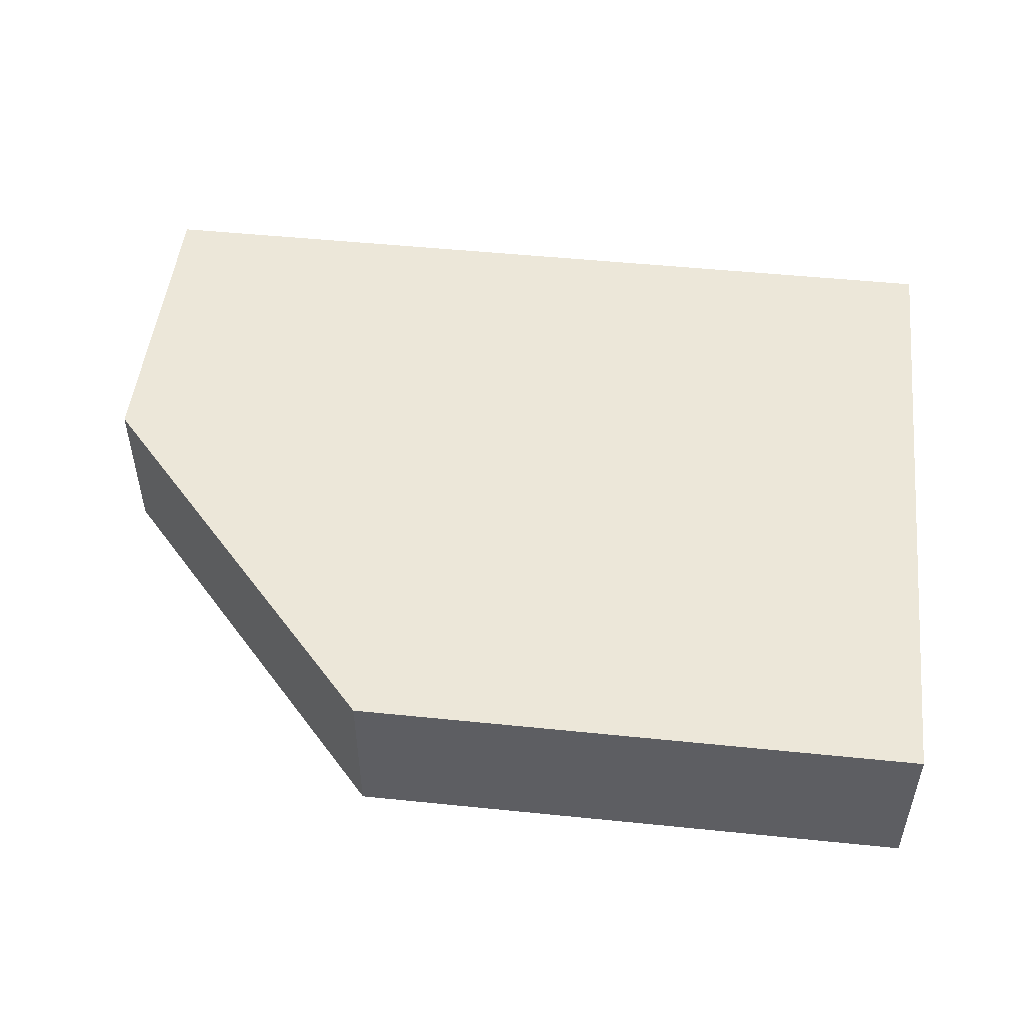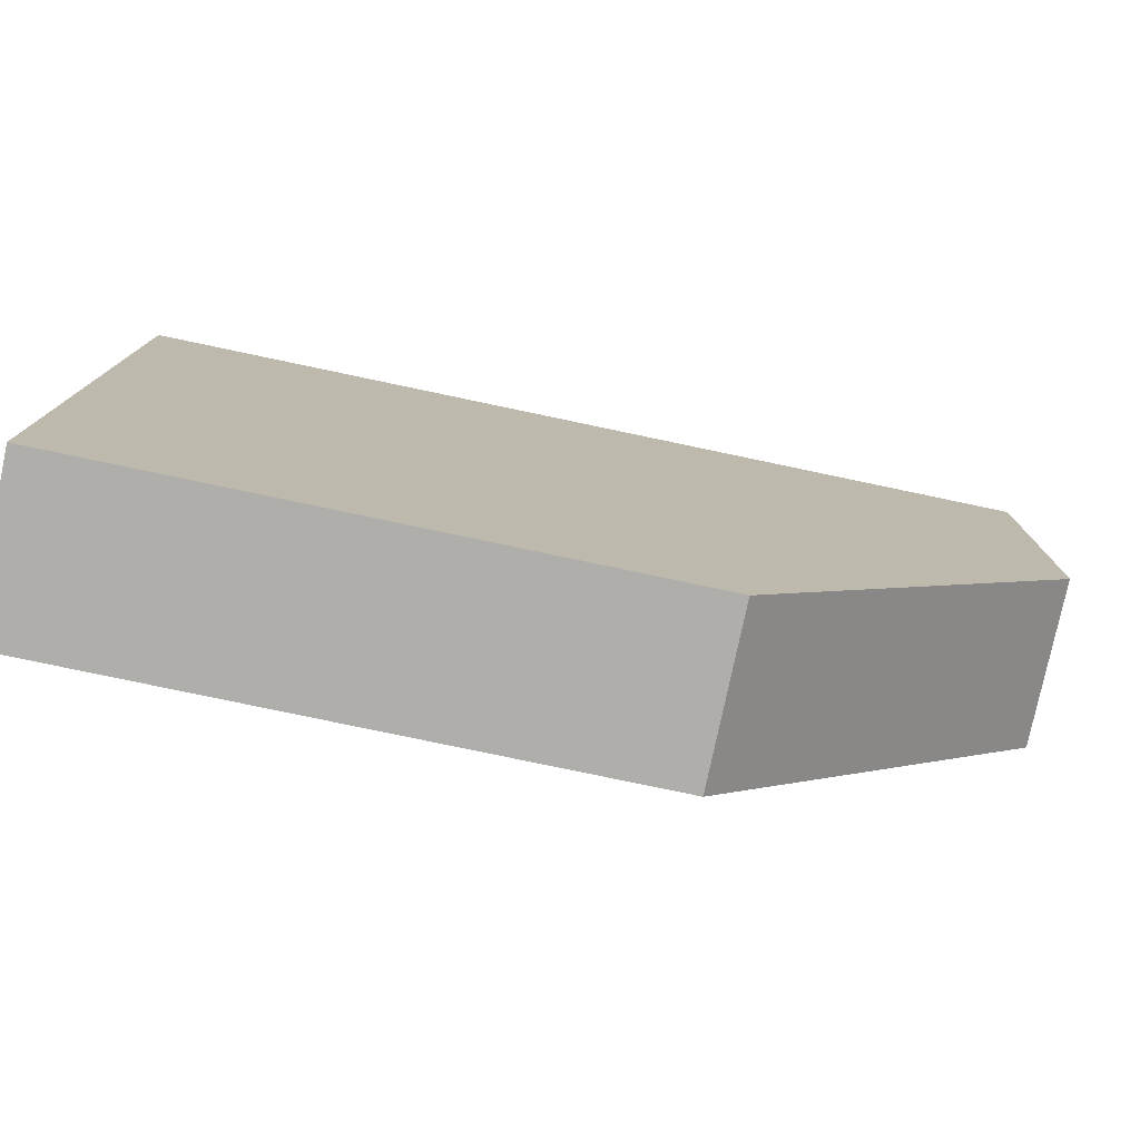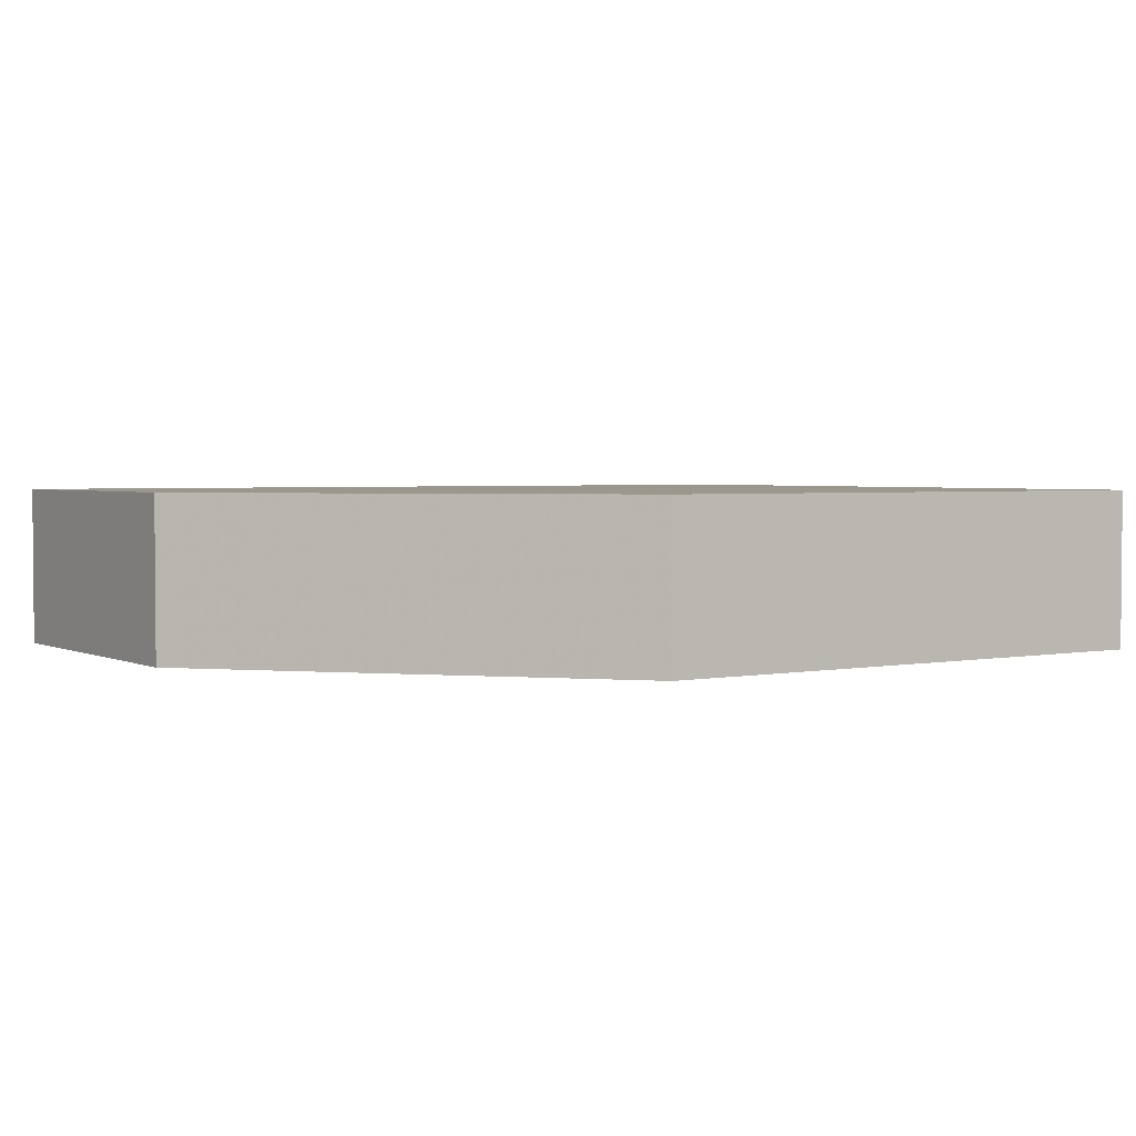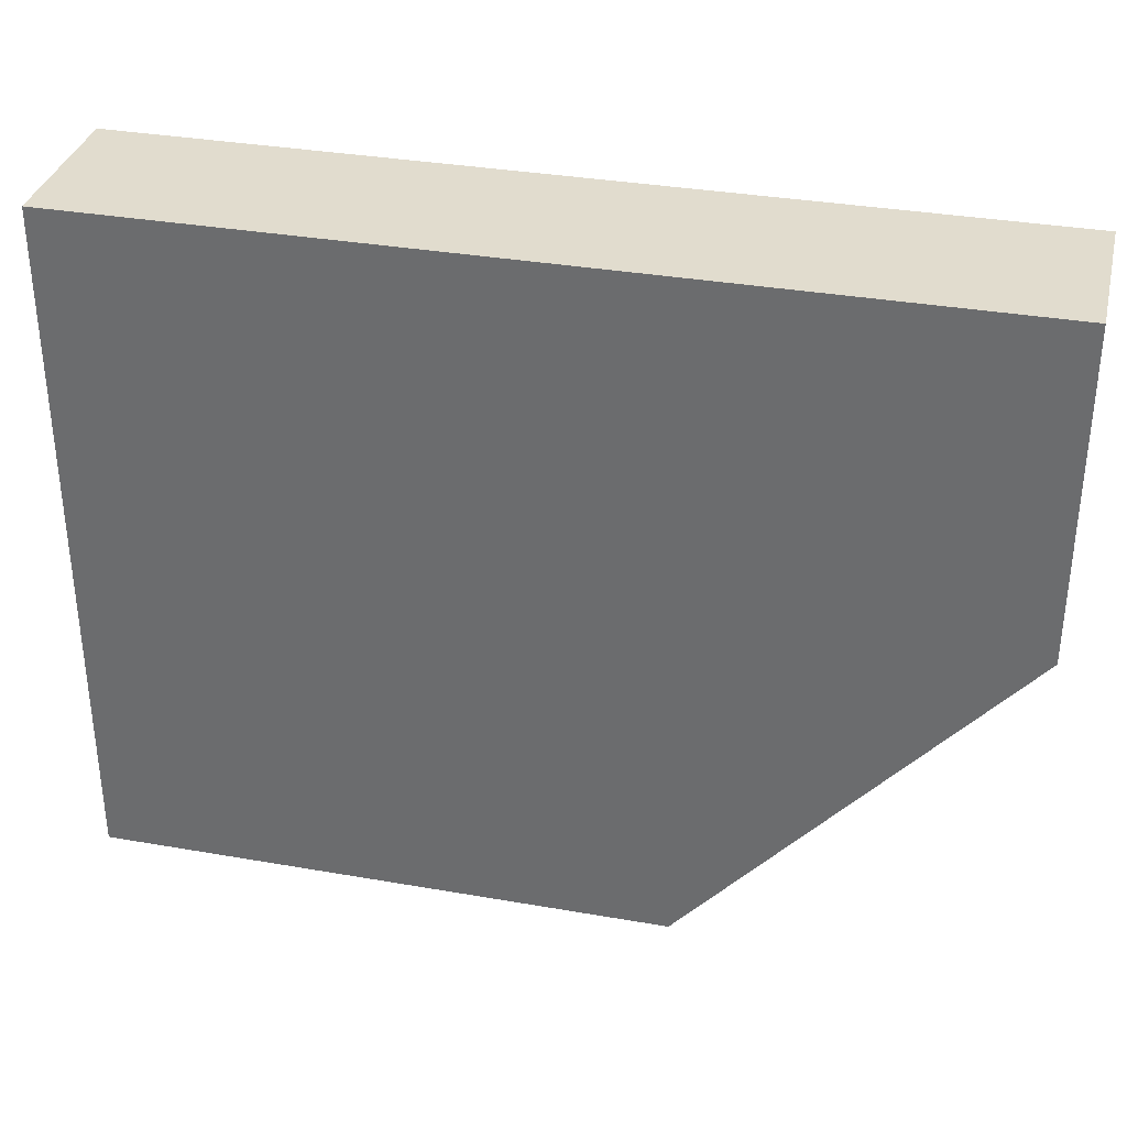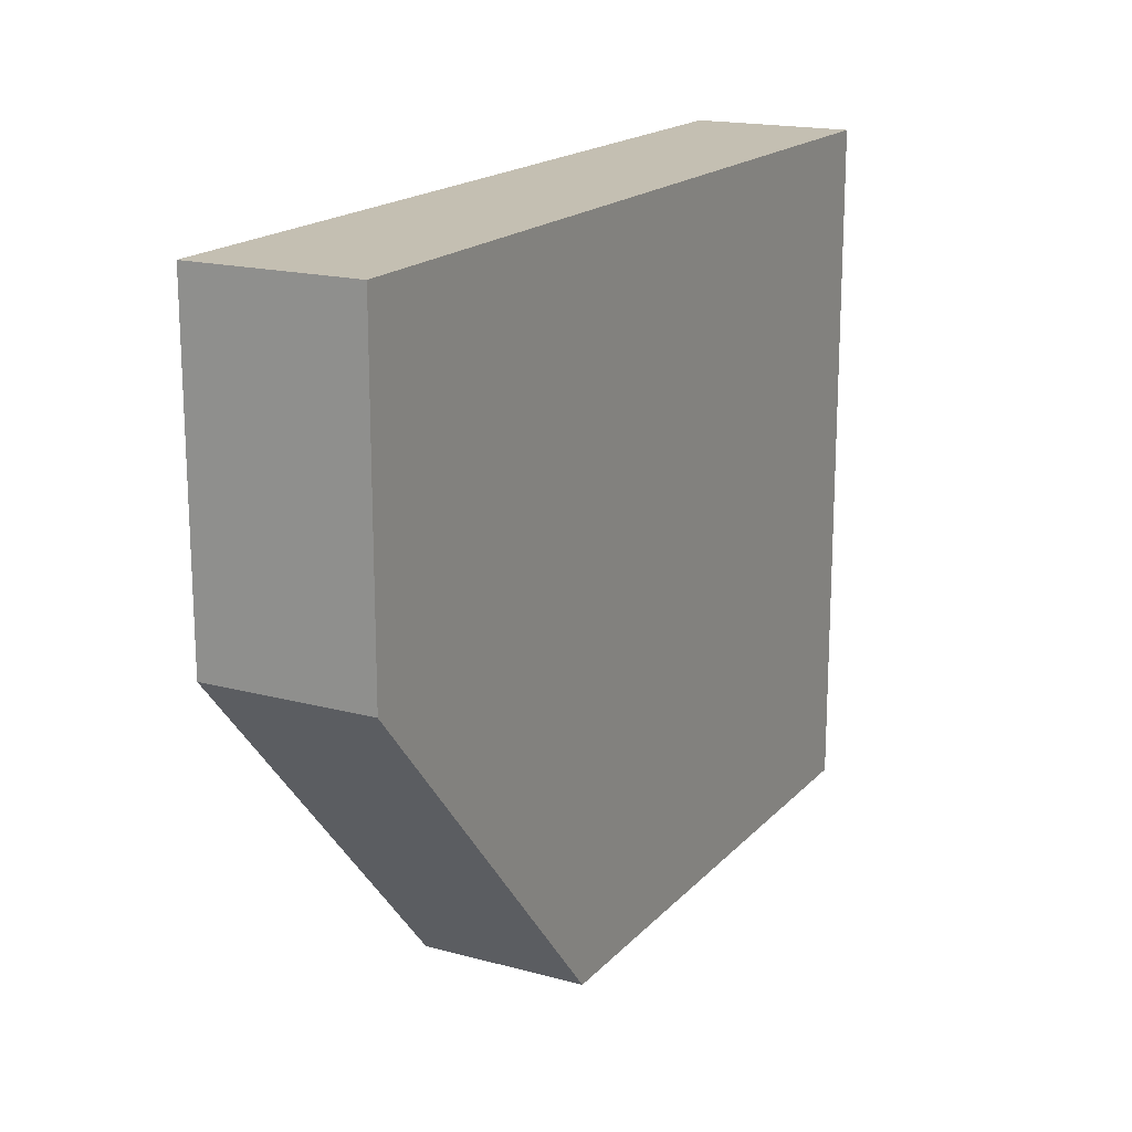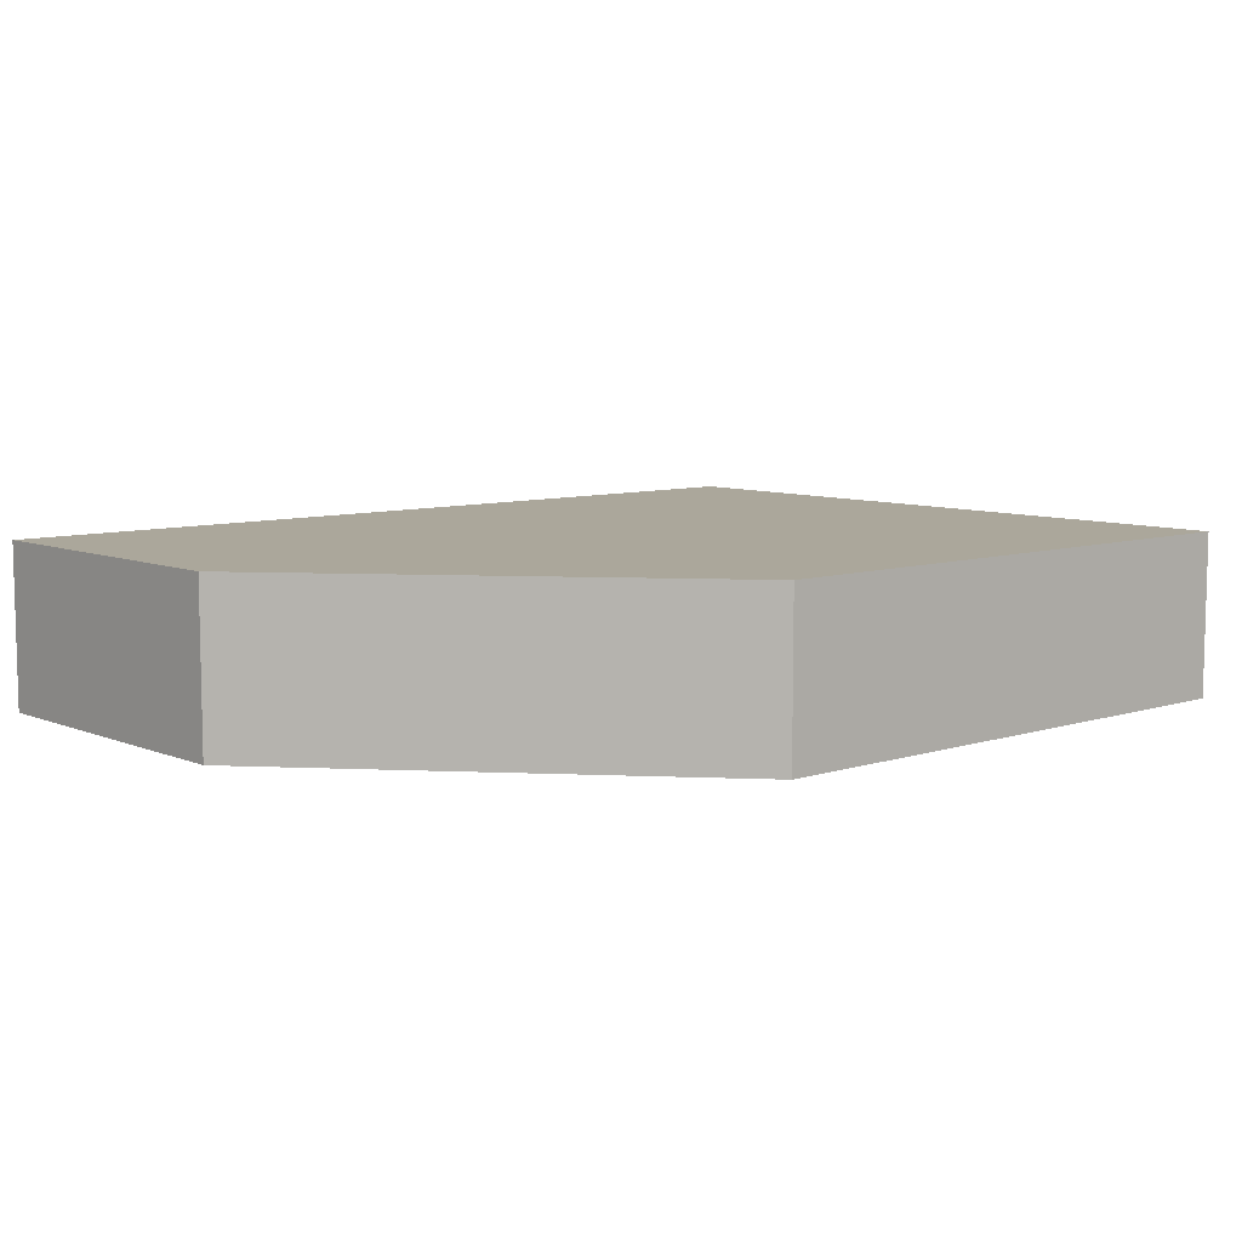
<metadata>
{"format":"obj","ext":"obj","renderer":"f3d","projection":"perspective","resolution":1024,"background":"white","views":[{"elev":49.9,"azim":6.4,"up":"+Z"},{"elev":-77.9,"azim":168.1,"up":"+Y"},{"elev":2.8,"azim":-33.8,"up":"+Z"},{"elev":34.1,"azim":-166.7,"up":"+Y"},{"elev":17.6,"azim":-62.0,"up":"+Y"},{"elev":8.1,"azim":-41.6,"up":"+Z"}]}
</metadata>
<code>
v 0.1371 0.09848 -0.1295
v 0.1371 0.09848 -0.1901
v 0.1371 0.3561 -0.1901
v -0.1962 0.3561 -0.1295
v -0.07503 0.09848 -0.1295
v -0.1962 0.3561 -0.1901
v 0.1371 0.3561 -0.1295
v -0.1962 0.2348 -0.1295
v -0.07503 0.09848 -0.1901
v -0.1962 0.2348 -0.1901
f 1 2 3
f 5 2 1
f 5 1 4
f 6 3 2
f 6 4 3
f 7 1 3
f 7 3 4
f 7 4 1
f 8 5 4
f 8 4 6
f 9 6 2
f 9 2 5
f 9 5 8
f 10 9 8
f 10 8 6
f 10 6 9

</code>
